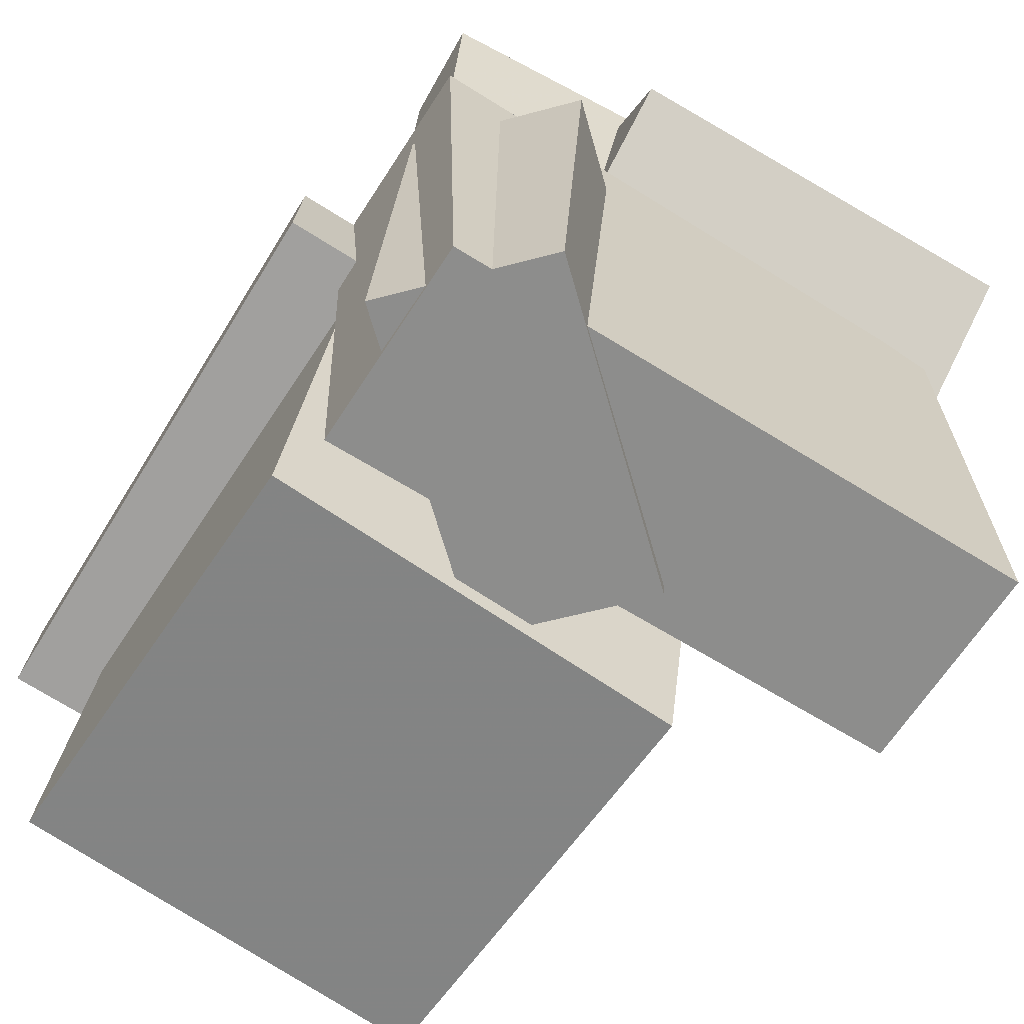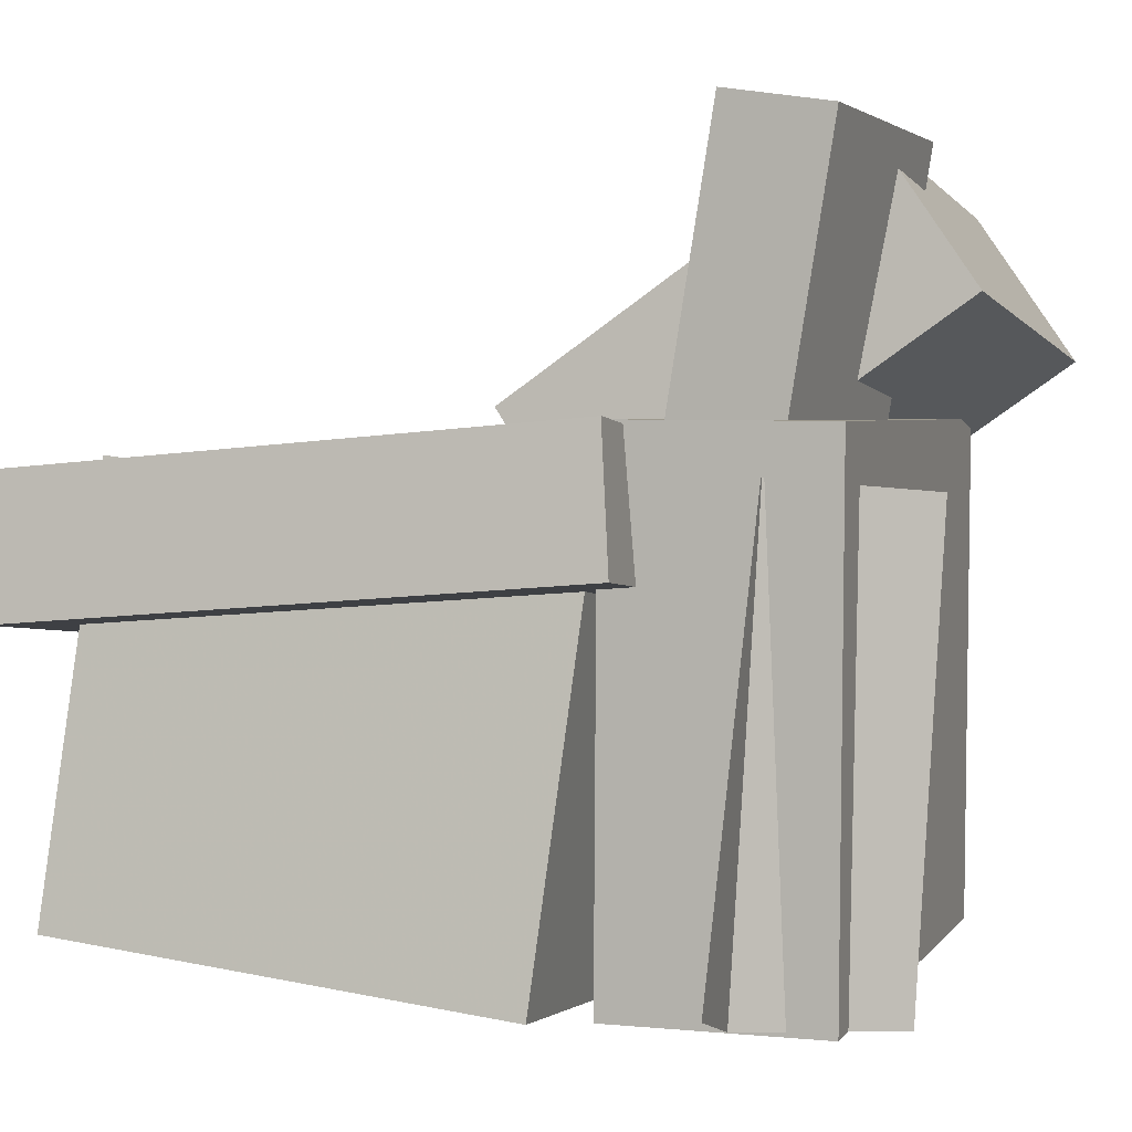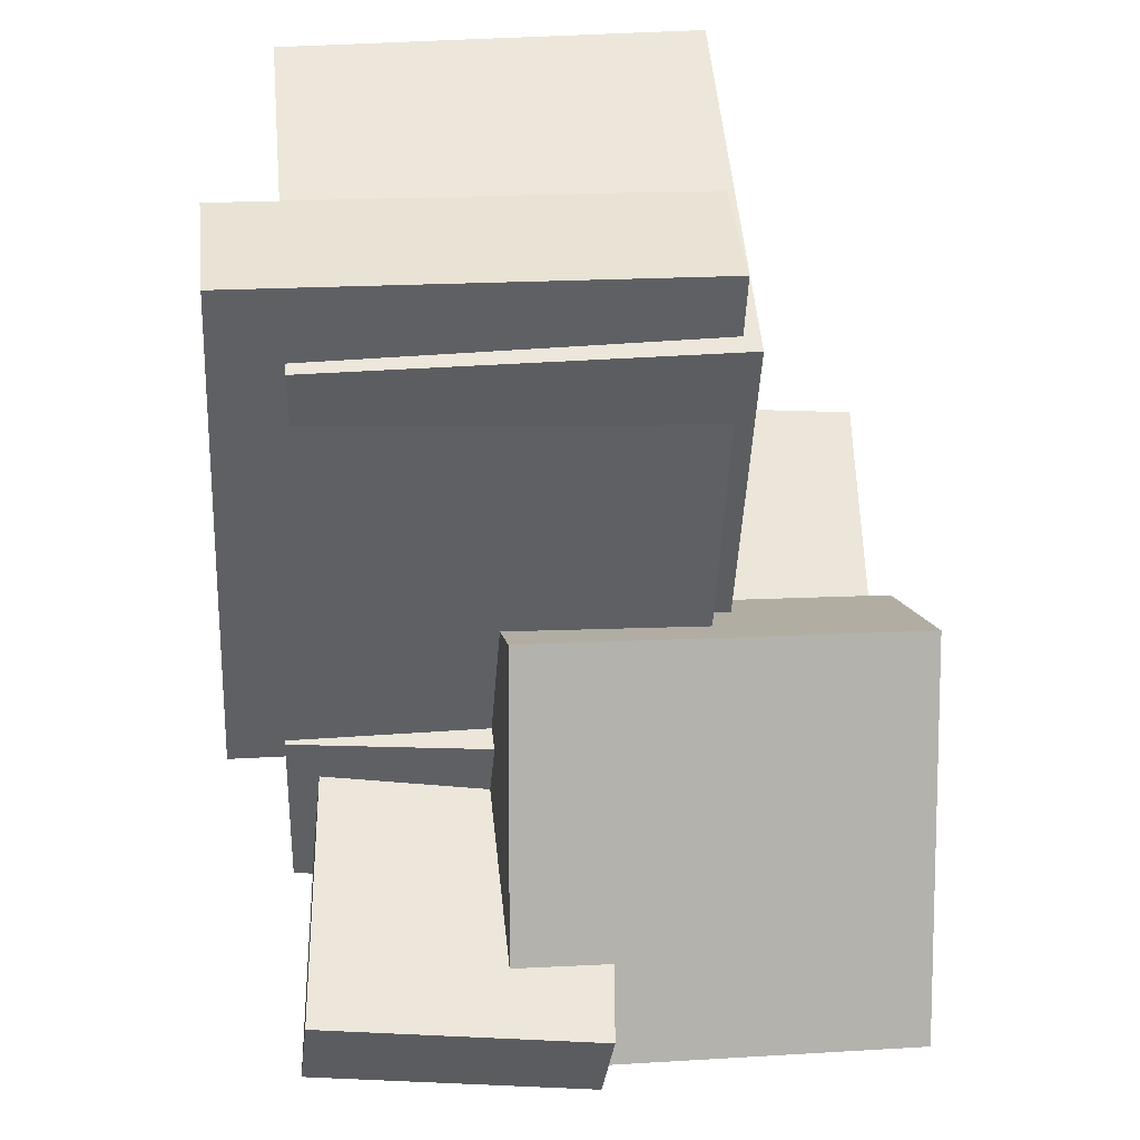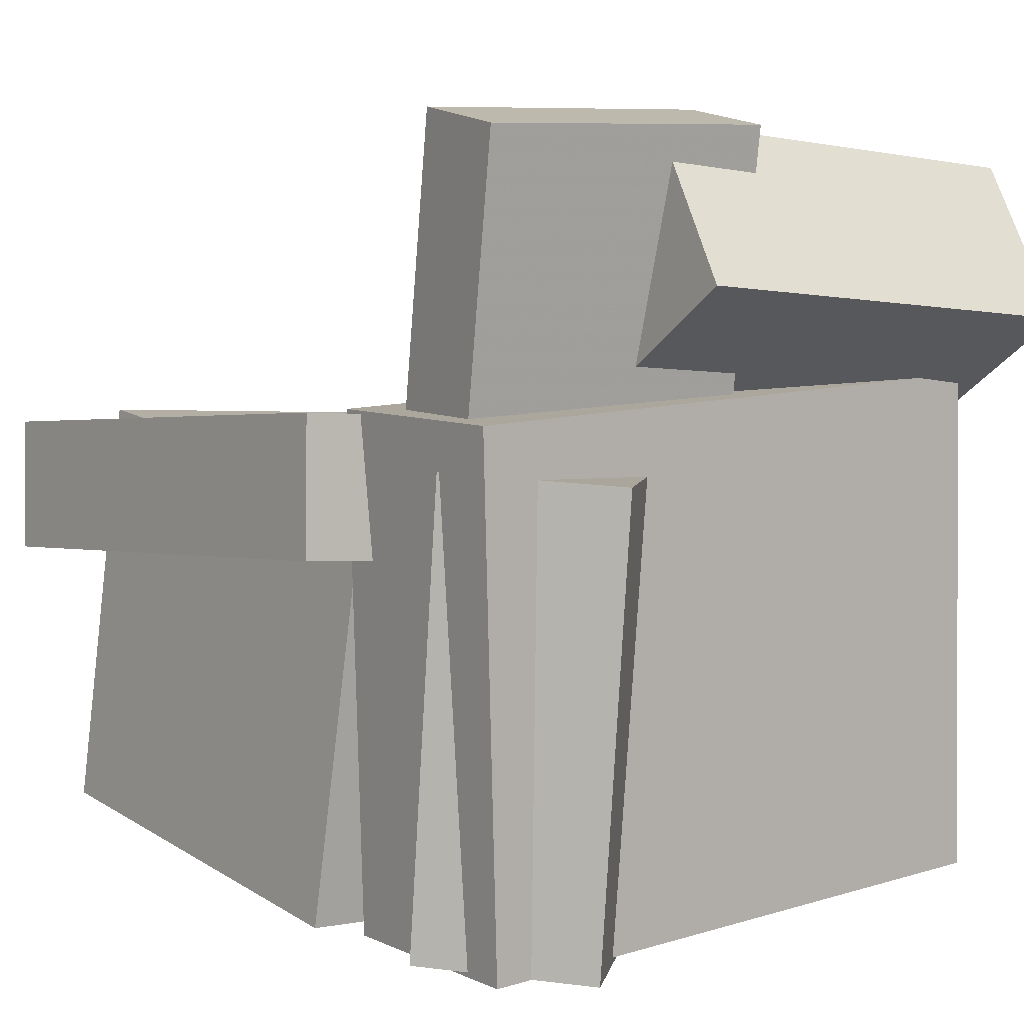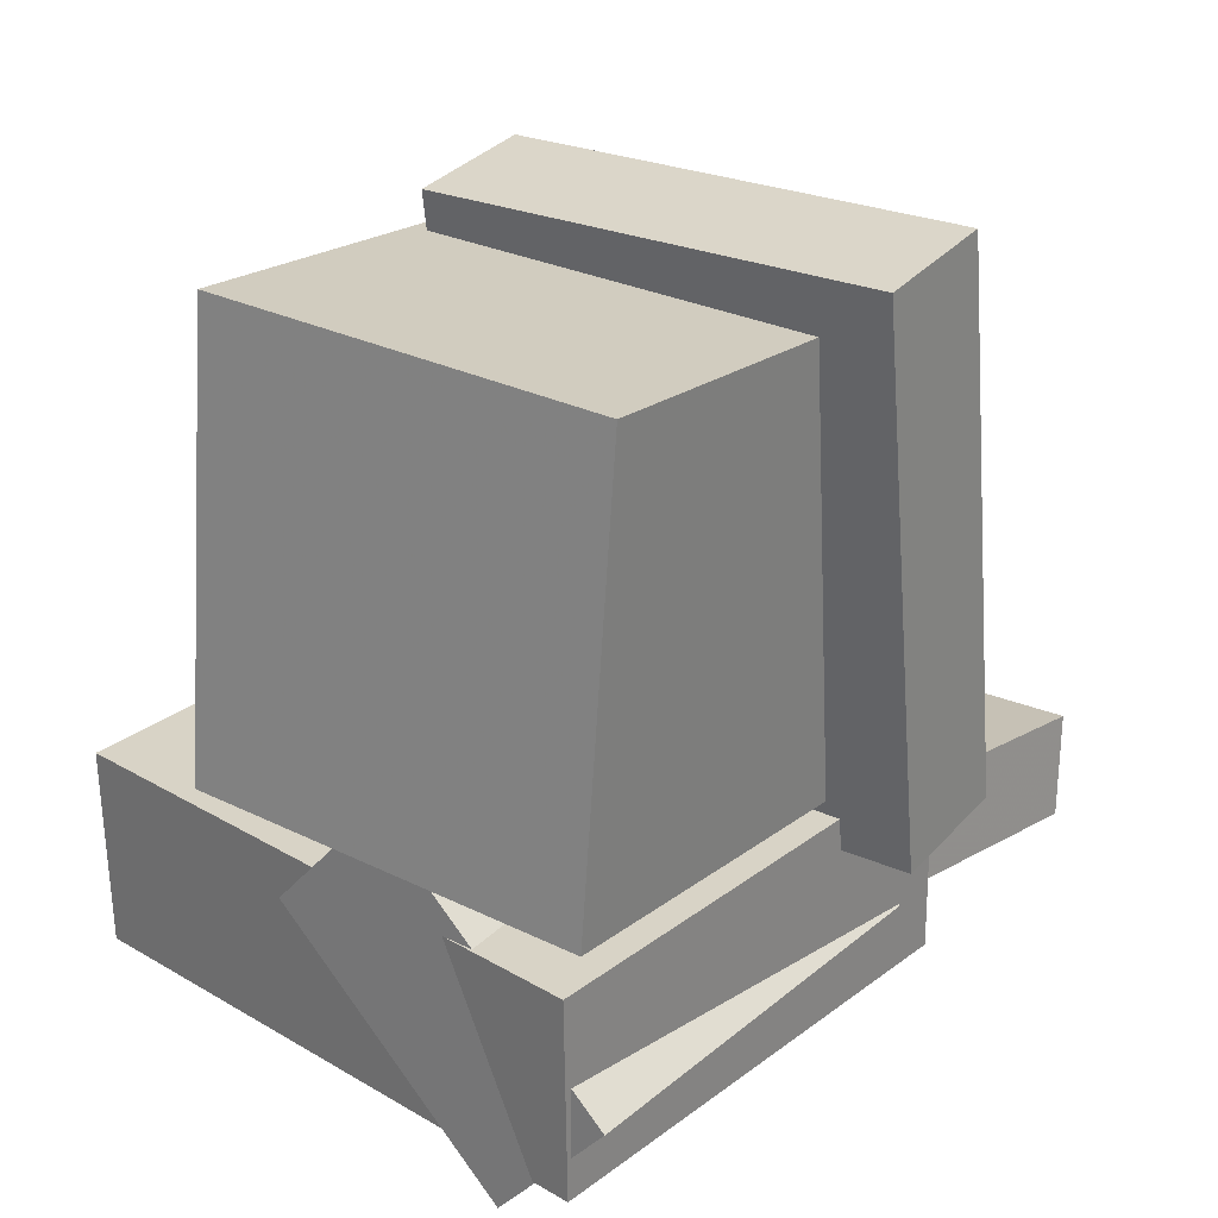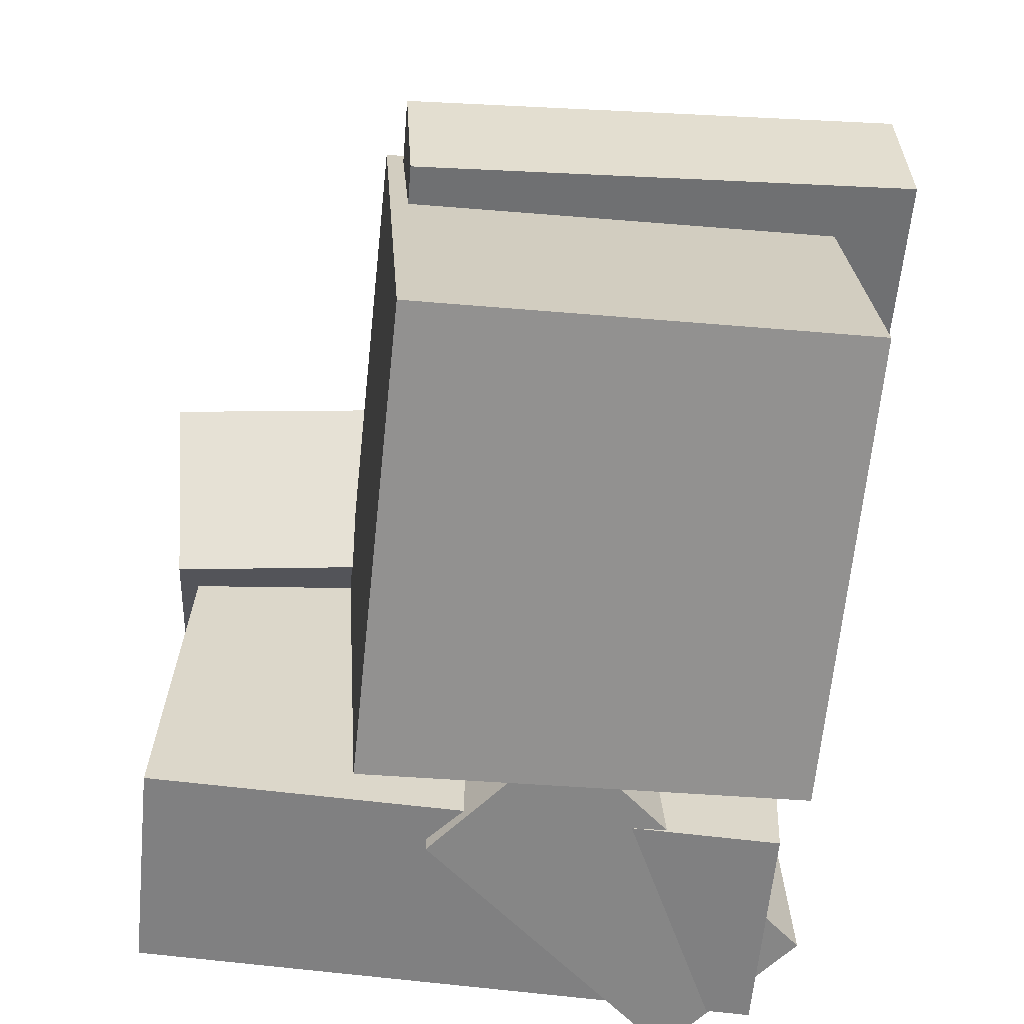
<metadata>
{"format":"obj","ext":"obj","renderer":"f3d","projection":"perspective","resolution":1024,"background":"white","views":[{"elev":-66.7,"azim":-34.6,"up":"+Z"},{"elev":0.4,"azim":-74.2,"up":"+Z"},{"elev":45.2,"azim":-2.5,"up":"+Y"},{"elev":5.9,"azim":-39.6,"up":"+Z"},{"elev":30.1,"azim":-140.6,"up":"+Y"},{"elev":-58.9,"azim":172.7,"up":"+Z"}]}
</metadata>
<code>
v -0.4104 -0.3813 -0.5276
v -0.3934 -0.4154 0.07227
v -0.07003 -0.1006 -0.5213
v -0.05304 -0.1347 0.0786
v -0.2621 -0.5607 -0.542
v -0.2451 -0.5948 0.05786
v 0.07825 -0.28 -0.5357
v 0.09523 -0.3141 0.06419
f 1.0 7.0 5.0
f 1.0 3.0 7.0
f 1.0 4.0 3.0
f 1.0 2.0 4.0
f 3.0 8.0 7.0
f 3.0 4.0 8.0
f 5.0 7.0 8.0
f 5.0 8.0 6.0
f 1.0 5.0 6.0
f 1.0 6.0 2.0
f 2.0 6.0 8.0
f 2.0 8.0 4.0
v -0.1343 -0.6189 0.2913
v -0.1053 -0.4837 0.4885
v -0.1202 -0.1543 -0.0292
v -0.09119 -0.01911 0.168
v 0.4251 -0.6689 0.2434
v 0.4541 -0.5338 0.4406
v 0.4392 -0.2043 -0.0771
v 0.4682 -0.06917 0.1201
f 9.0 15.0 13.0
f 9.0 11.0 15.0
f 9.0 12.0 11.0
f 9.0 10.0 12.0
f 11.0 16.0 15.0
f 11.0 12.0 16.0
f 13.0 15.0 16.0
f 13.0 16.0 14.0
f 9.0 13.0 14.0
f 9.0 14.0 10.0
f 10.0 14.0 16.0
f 10.0 16.0 12.0
v -0.3323 -0.2268 -0.2656
v -0.3612 -0.3576 0.502
v 0.05823 -0.2708 -0.2583
v 0.02927 -0.4016 0.5092
v -0.3474 -0.3654 -0.2898
v -0.3764 -0.4962 0.4778
v 0.04305 -0.4094 -0.2825
v 0.01409 -0.5402 0.485
f 17.0 23.0 21.0
f 17.0 19.0 23.0
f 17.0 20.0 19.0
f 17.0 18.0 20.0
f 19.0 24.0 23.0
f 19.0 20.0 24.0
f 21.0 23.0 24.0
f 21.0 24.0 22.0
f 17.0 21.0 22.0
f 17.0 22.0 18.0
f 18.0 22.0 24.0
f 18.0 24.0 20.0
v -0.4782 -0.2666 -0.0411
v -0.4666 -0.2547 0.1376
v -0.4426 0.4866 -0.09327
v -0.431 0.4984 0.08547
v 0.1541 -0.2992 -0.08024
v 0.1658 -0.2873 0.0985
v 0.1897 0.454 -0.1324
v 0.2014 0.4658 0.04633
f 25.0 31.0 29.0
f 25.0 27.0 31.0
f 25.0 28.0 27.0
f 25.0 26.0 28.0
f 27.0 32.0 31.0
f 27.0 28.0 32.0
f 29.0 31.0 32.0
f 29.0 32.0 30.0
f 25.0 29.0 30.0
f 25.0 30.0 26.0
f 26.0 30.0 32.0
f 26.0 32.0 28.0
v -0.3664 -0.4946 -0.5395
v -0.3973 -0.5075 0.1318
v -0.3574 -0.2167 -0.5337
v -0.3883 -0.2296 0.1375
v 0.4257 -0.5211 -0.5036
v 0.3949 -0.5339 0.1677
v 0.4347 -0.2431 -0.4978
v 0.4039 -0.256 0.1735
f 33.0 39.0 37.0
f 33.0 35.0 39.0
f 33.0 36.0 35.0
f 33.0 34.0 36.0
f 35.0 40.0 39.0
f 35.0 36.0 40.0
f 37.0 39.0 40.0
f 37.0 40.0 38.0
f 33.0 37.0 38.0
f 33.0 38.0 34.0
f 34.0 38.0 40.0
f 34.0 40.0 36.0
v -0.3562 -0.2178 0.02843
v -0.3426 0.3844 0.1048
v -0.3834 -0.1458 -0.5345
v -0.3697 0.4564 -0.4581
v 0.206 -0.227 0.0001547
v 0.2197 0.3752 0.07657
v 0.1789 -0.1549 -0.5628
v 0.1925 0.4473 -0.4864
f 41.0 47.0 45.0
f 41.0 43.0 47.0
f 41.0 44.0 43.0
f 41.0 42.0 44.0
f 43.0 48.0 47.0
f 43.0 44.0 48.0
f 45.0 47.0 48.0
f 45.0 48.0 46.0
f 41.0 45.0 46.0
f 41.0 46.0 42.0
f 42.0 46.0 48.0
f 42.0 48.0 44.0

</code>
